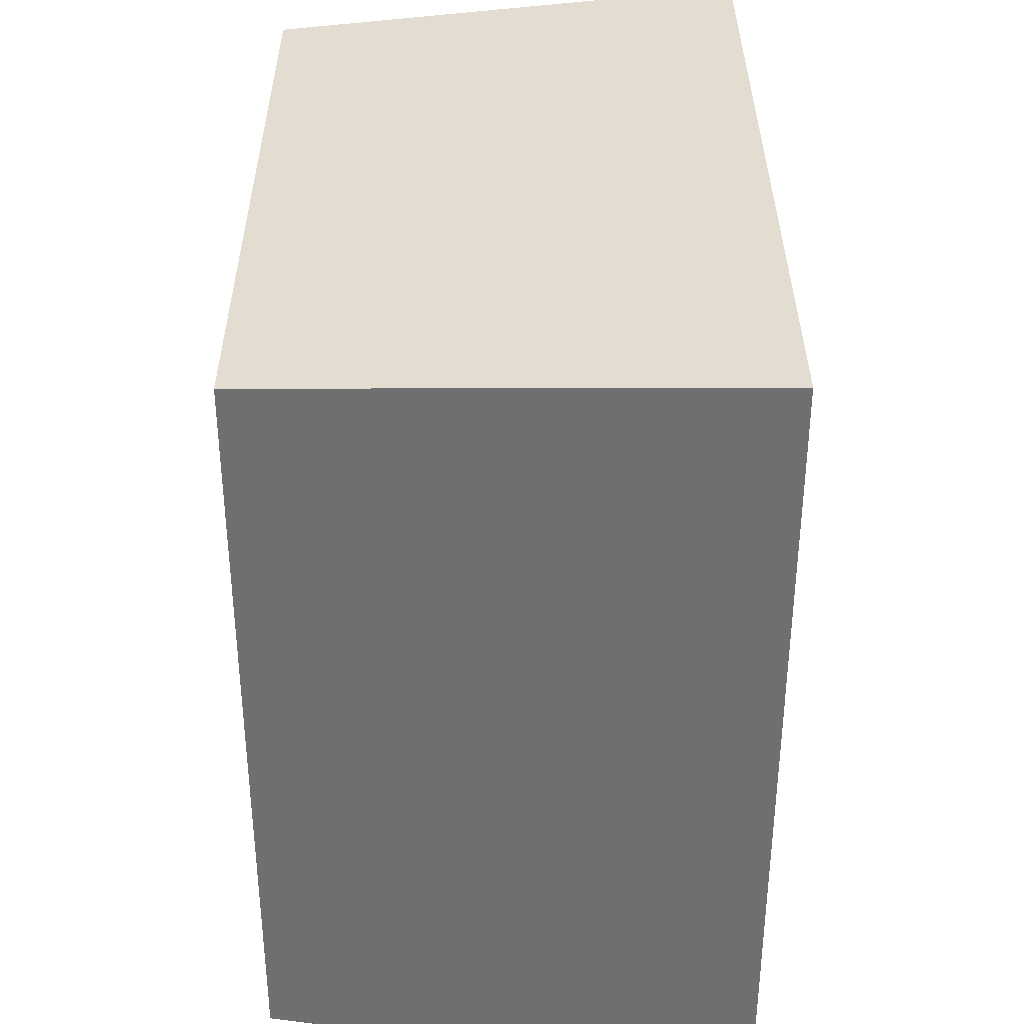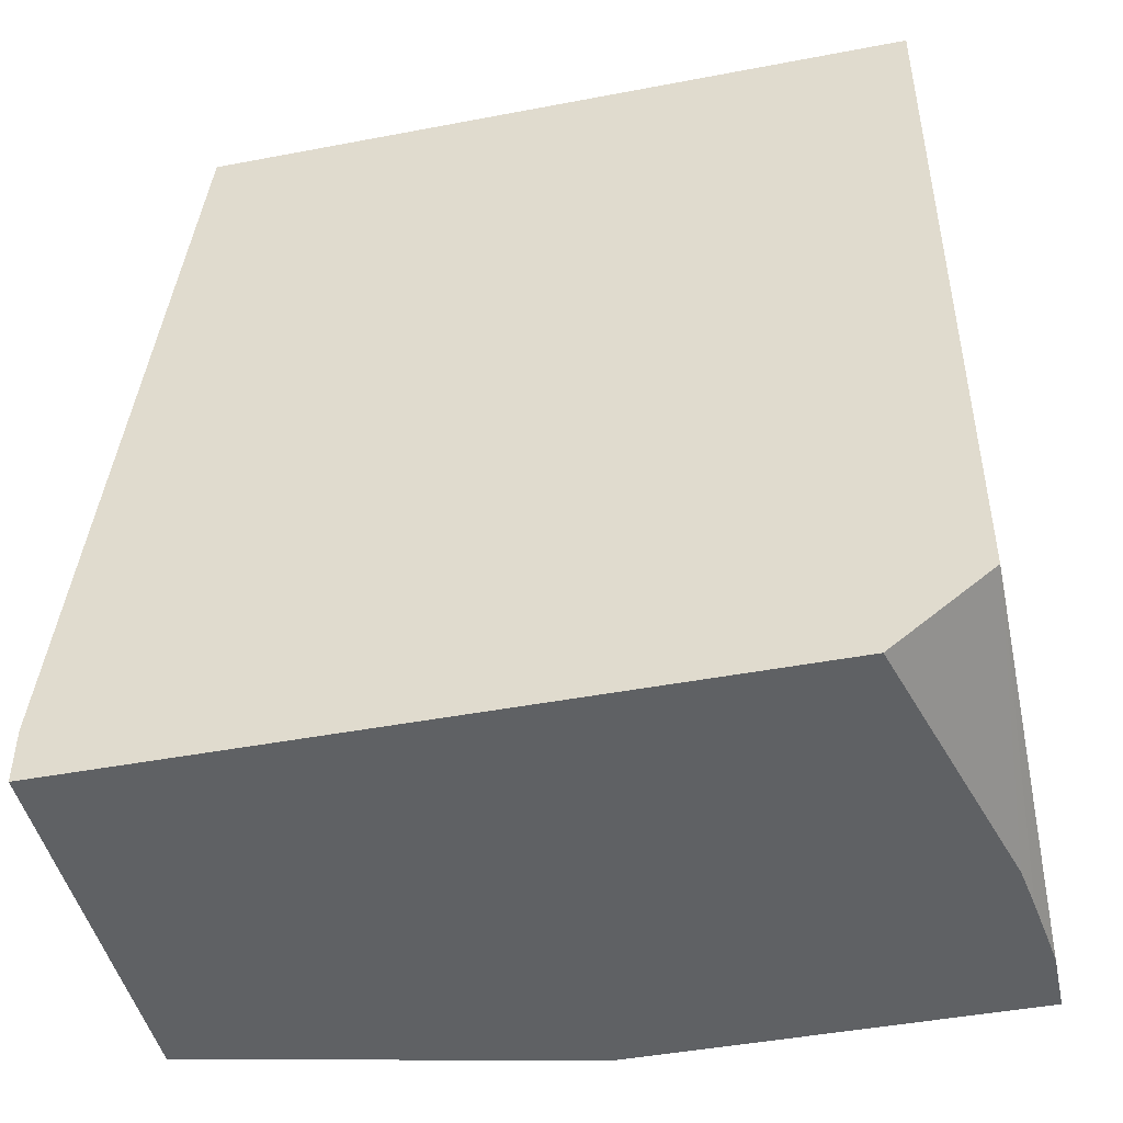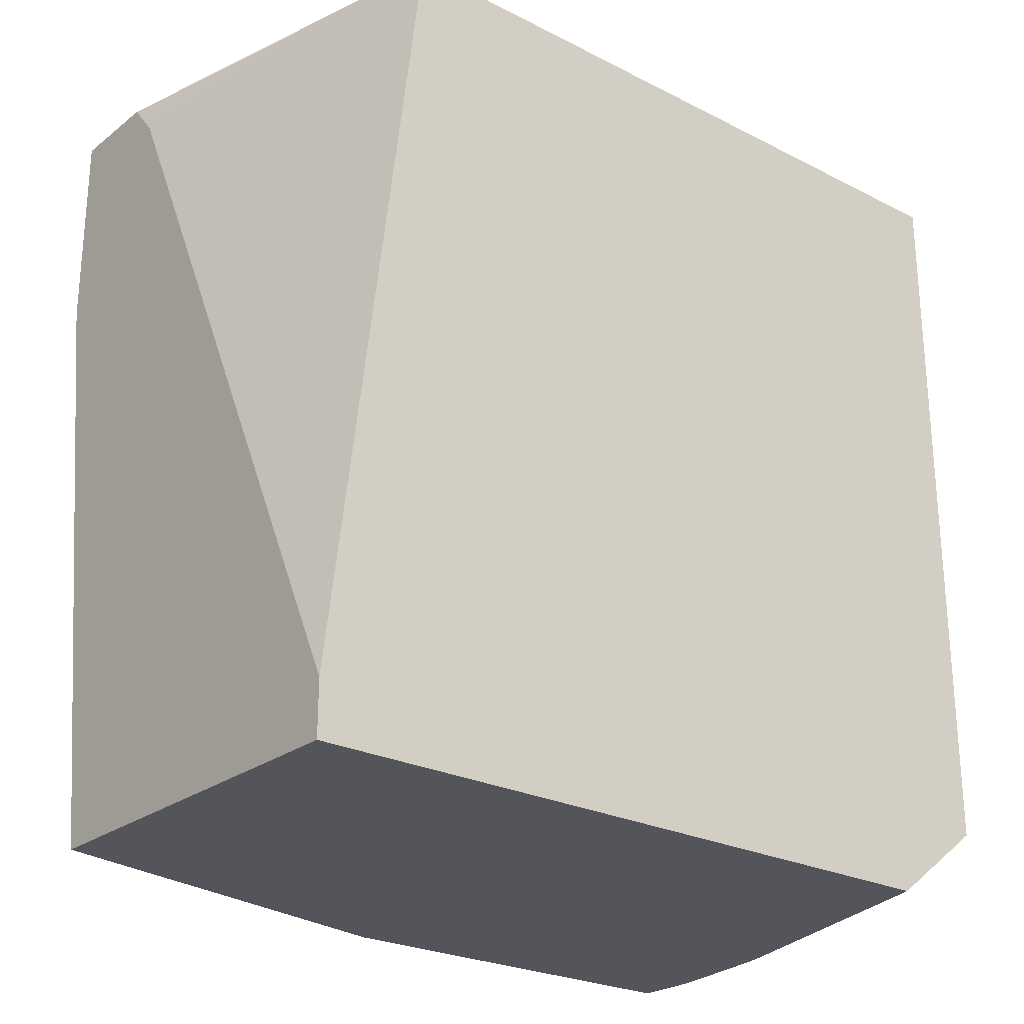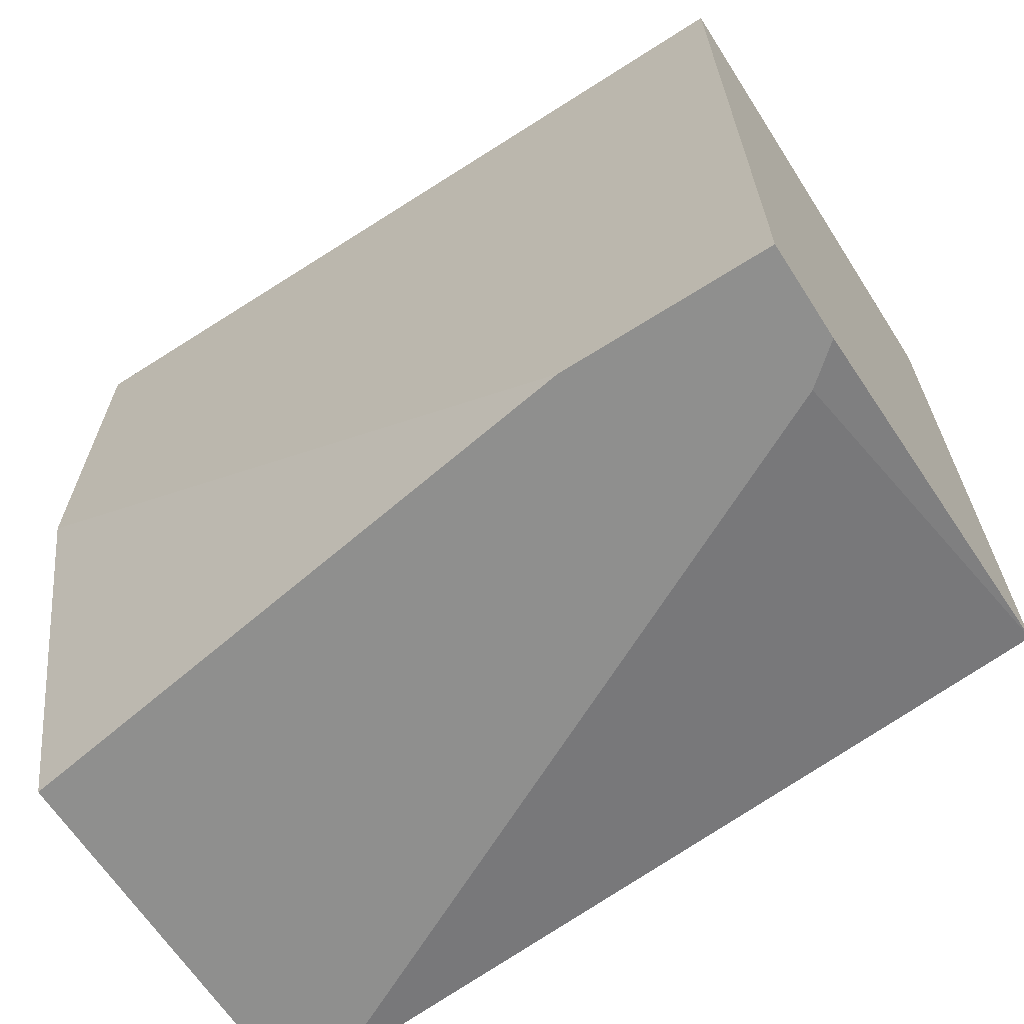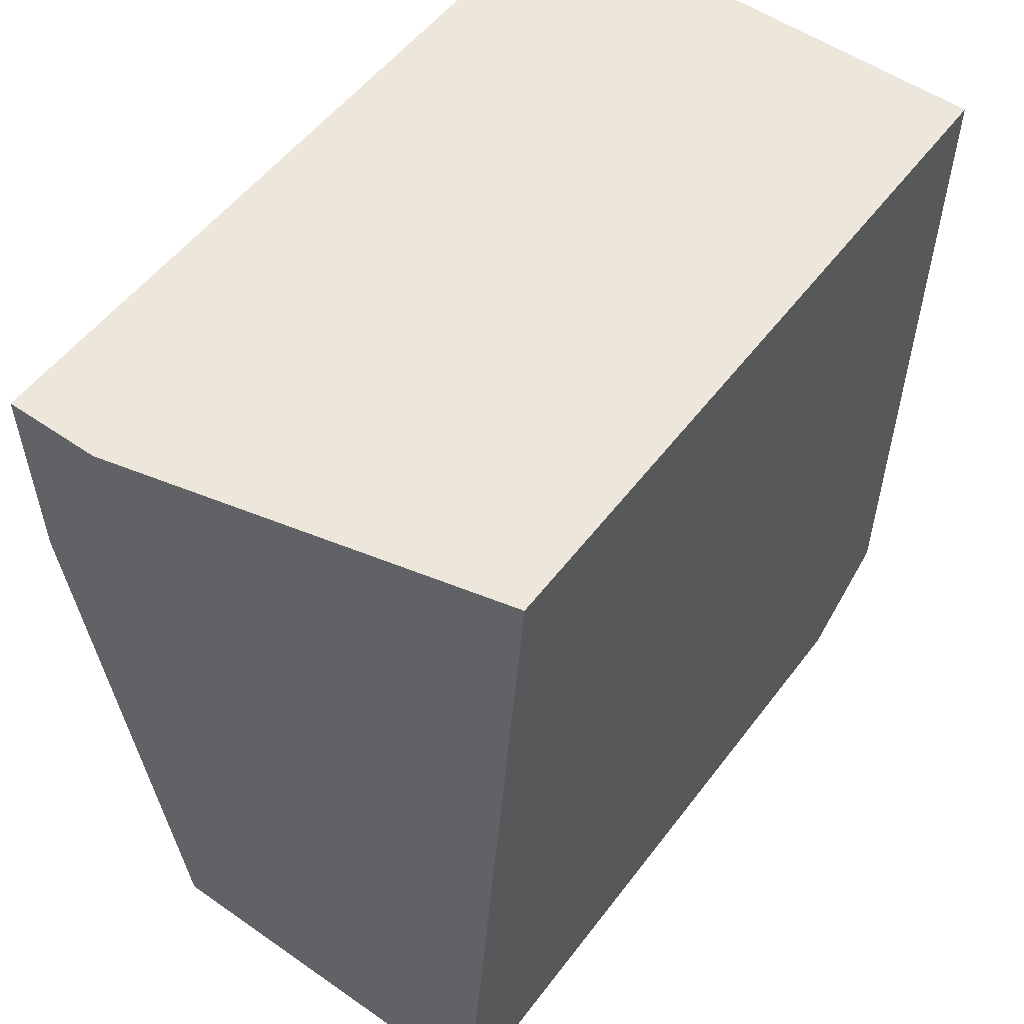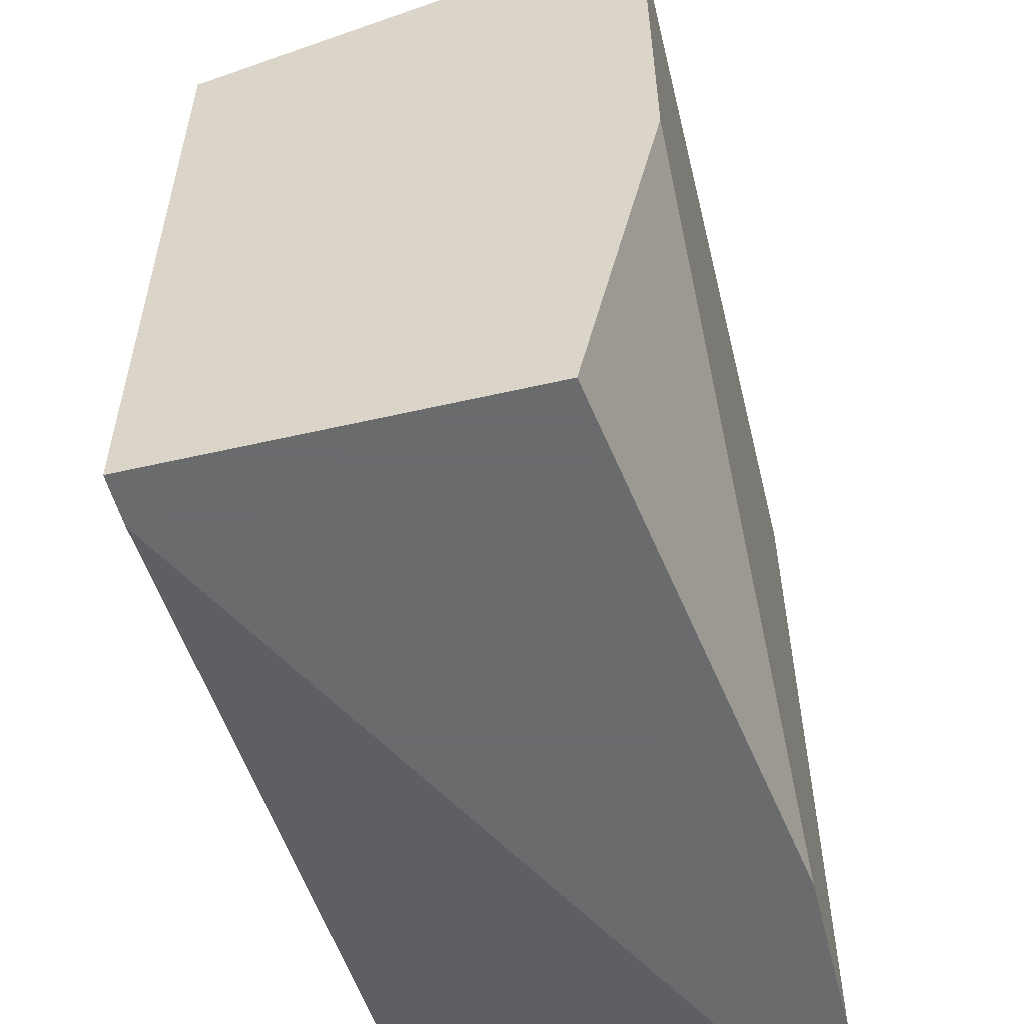
<metadata>
{"format":"obj","ext":"obj","renderer":"f3d","projection":"perspective","resolution":1024,"background":"white","views":[{"elev":35.4,"azim":179.8,"up":"+Z"},{"elev":-45.7,"azim":102.3,"up":"+Z"},{"elev":-25.0,"azim":50.6,"up":"+Z"},{"elev":-65.1,"azim":-57.2,"up":"+Y"},{"elev":54.1,"azim":36.4,"up":"+Z"},{"elev":-53.2,"azim":-166.1,"up":"+Y"}]}
</metadata>
<code>
v -0.005664 -0.01481 -0.001781
v -0.007884 -0.004747 -0.001781
v 0.004332 -0.01481 -0.001781
v -0.007884 -0.01481 0.01359
v -0.007884 -0.0008986 -0.001781
v 0.004332 0.002985 -0.001781
v 0.004332 -0.01481 -0.0004178
v -0.007884 -0.01481 0.01882
v -0.007884 0.005462 -0.001775
v -0.006247 0.005462 -0.001781
v -0.002314 0.004805 -0.001781
v 0.004332 0.005462 0.0001245
v 0.004332 -0.01253 0.01882
v -0.004687 -0.01481 0.01788
v -0.005878 -0.01481 0.01882
v -0.007884 0.005462 0.01882
v -0.006205 0.005462 -0.001781
v -0.002981 0.004988 -0.001781
v -0.004143 0.005172 -0.001781
v -0.005319 0.005339 -0.001781
v 0.004332 0.005462 0.01882
v -0.005345 -0.01476 0.01882
v -0.005459 -0.01481 0.01881
f 8 21 16
f 5 9 10
f 6 11 12
f 7 13 14
f 3 13 7
f 8 15 22
f 8 22 13
f 8 13 21
f 9 16 21
f 15 23 22
f 9 12 17
f 9 17 10
f 11 18 12
f 12 18 19
f 12 20 17
f 13 22 23
f 13 23 14
f 3 21 13
f 9 21 12
f 3 12 21
f 12 19 20
f 2 9 5
f 3 6 12
f 1 2 5
f 1 5 10
f 1 10 17
f 1 20 19
f 1 19 18
f 1 18 11
f 1 11 6
f 1 6 3
f 1 17 20
f 1 7 14
f 1 14 23
f 1 23 15
f 1 15 8
f 1 8 4
f 1 4 2
f 2 4 8
f 2 8 16
f 1 3 7
f 2 16 9

</code>
